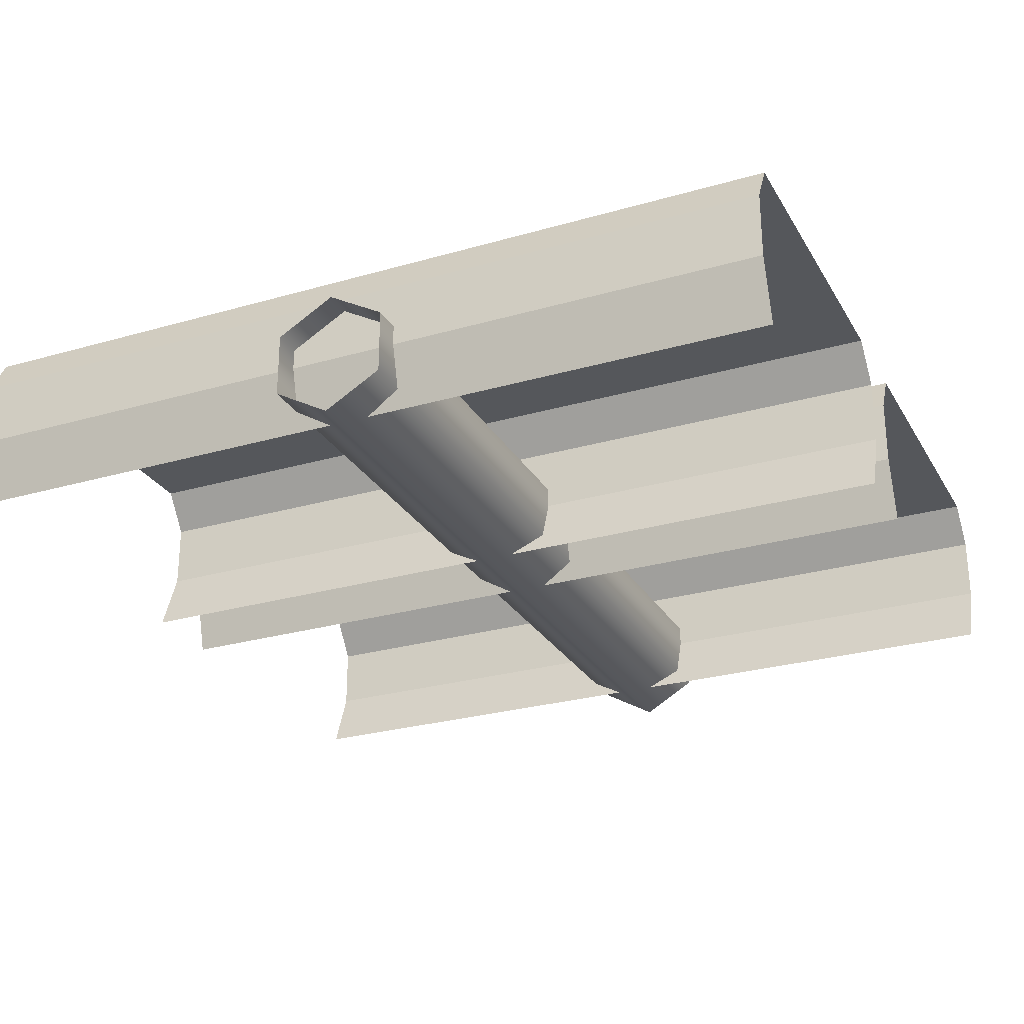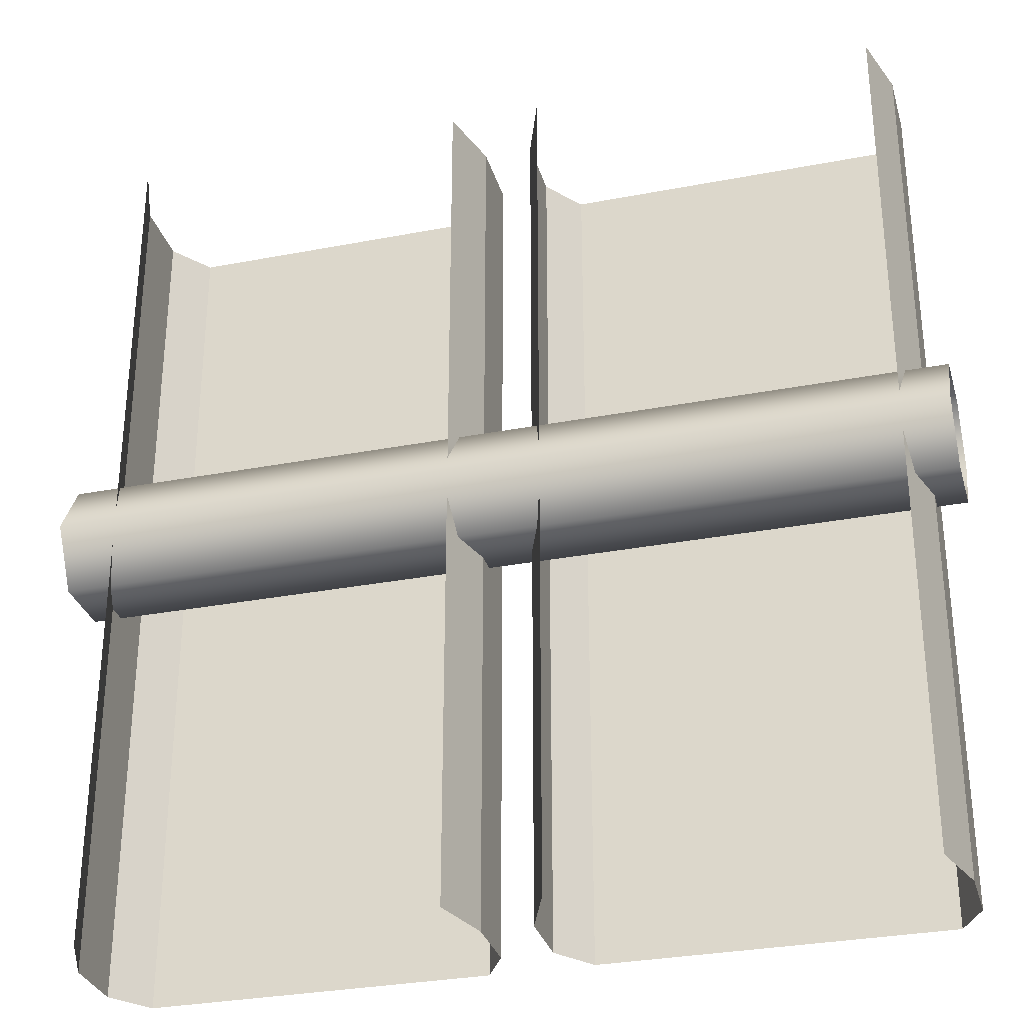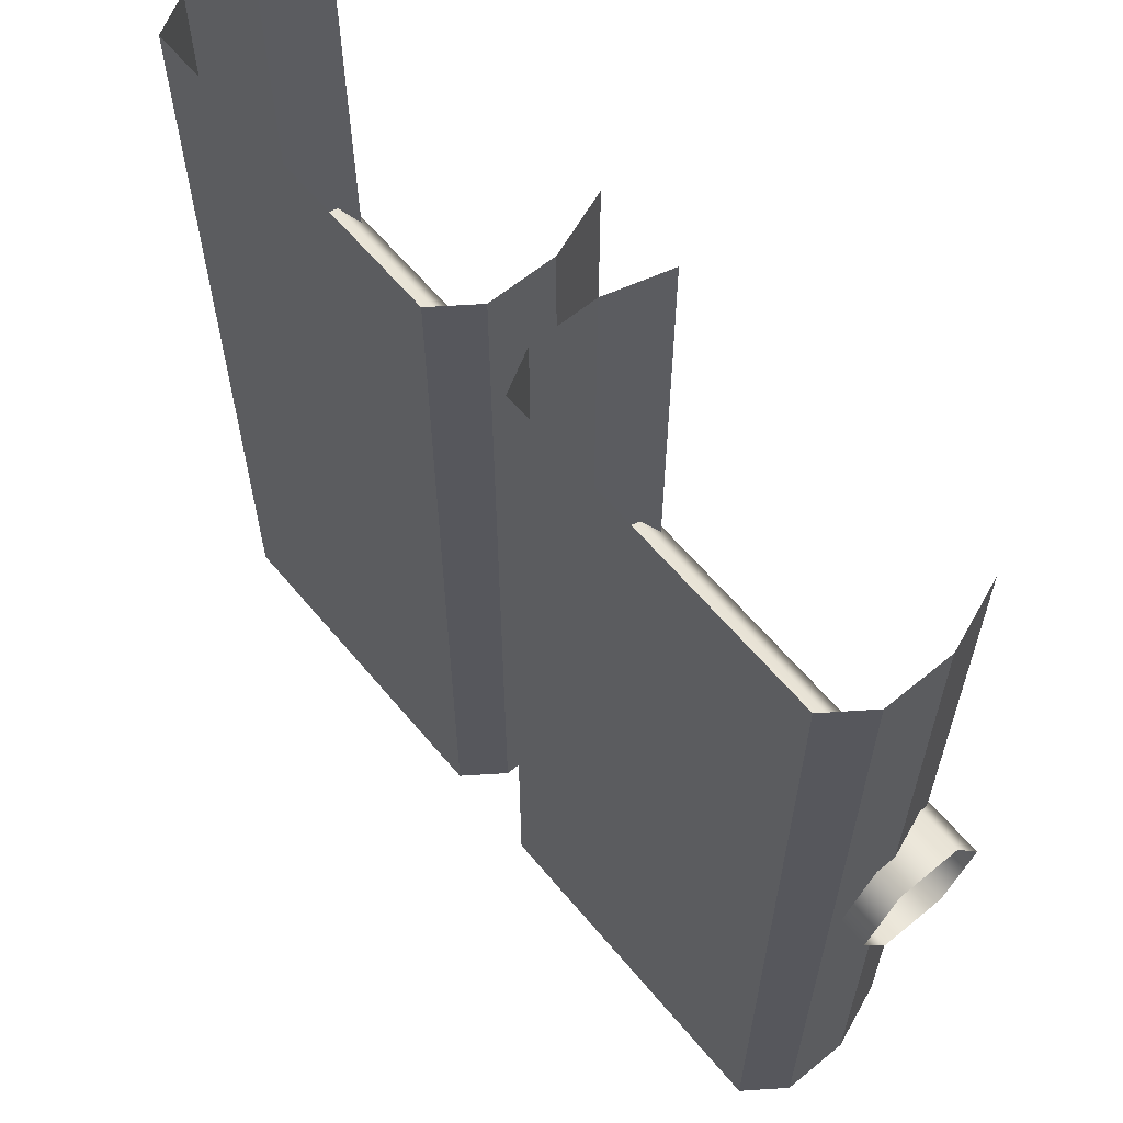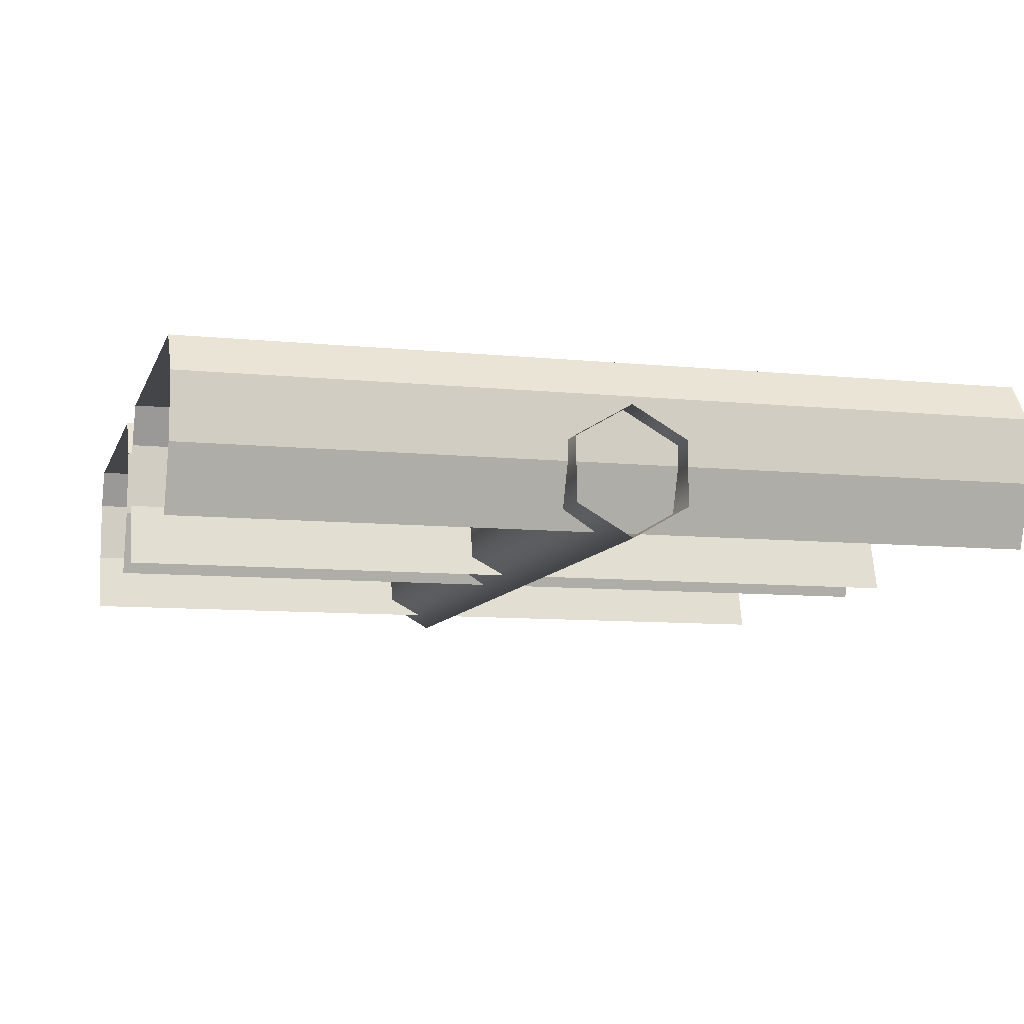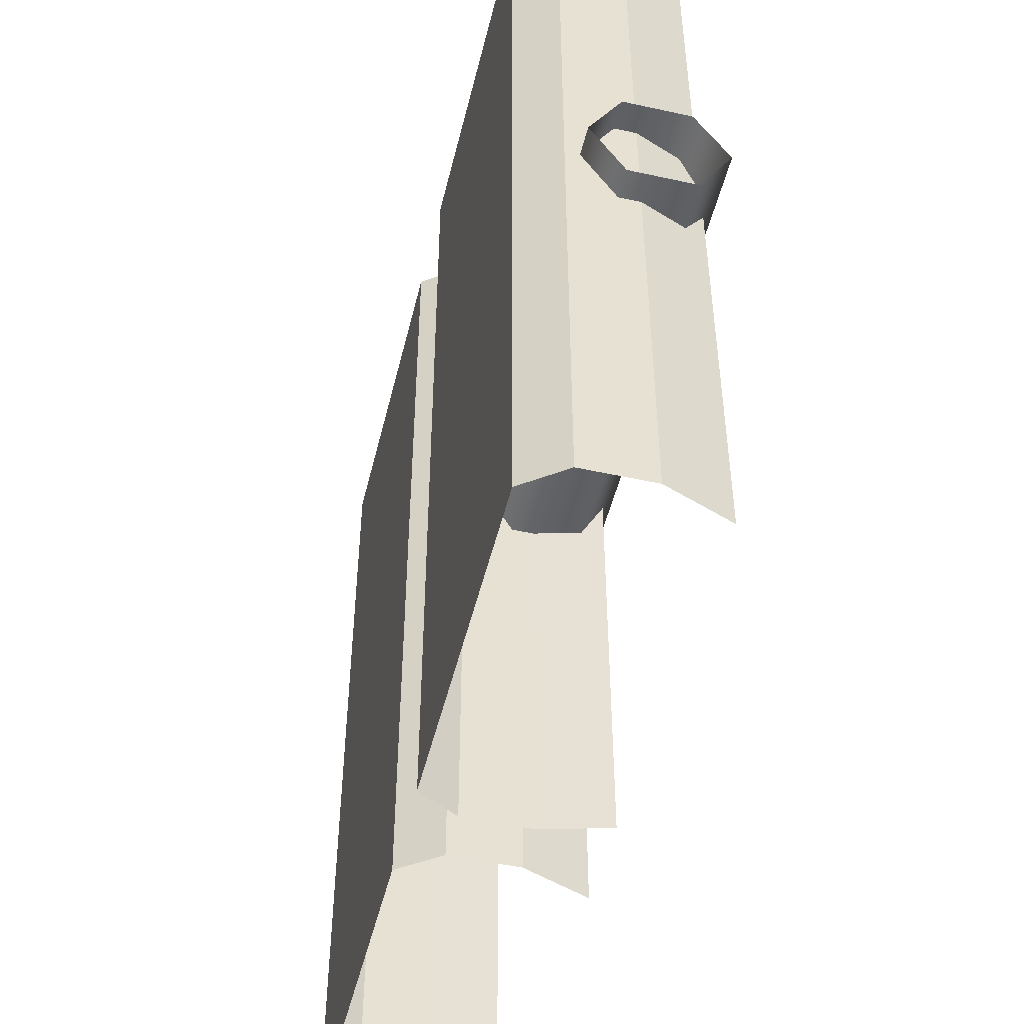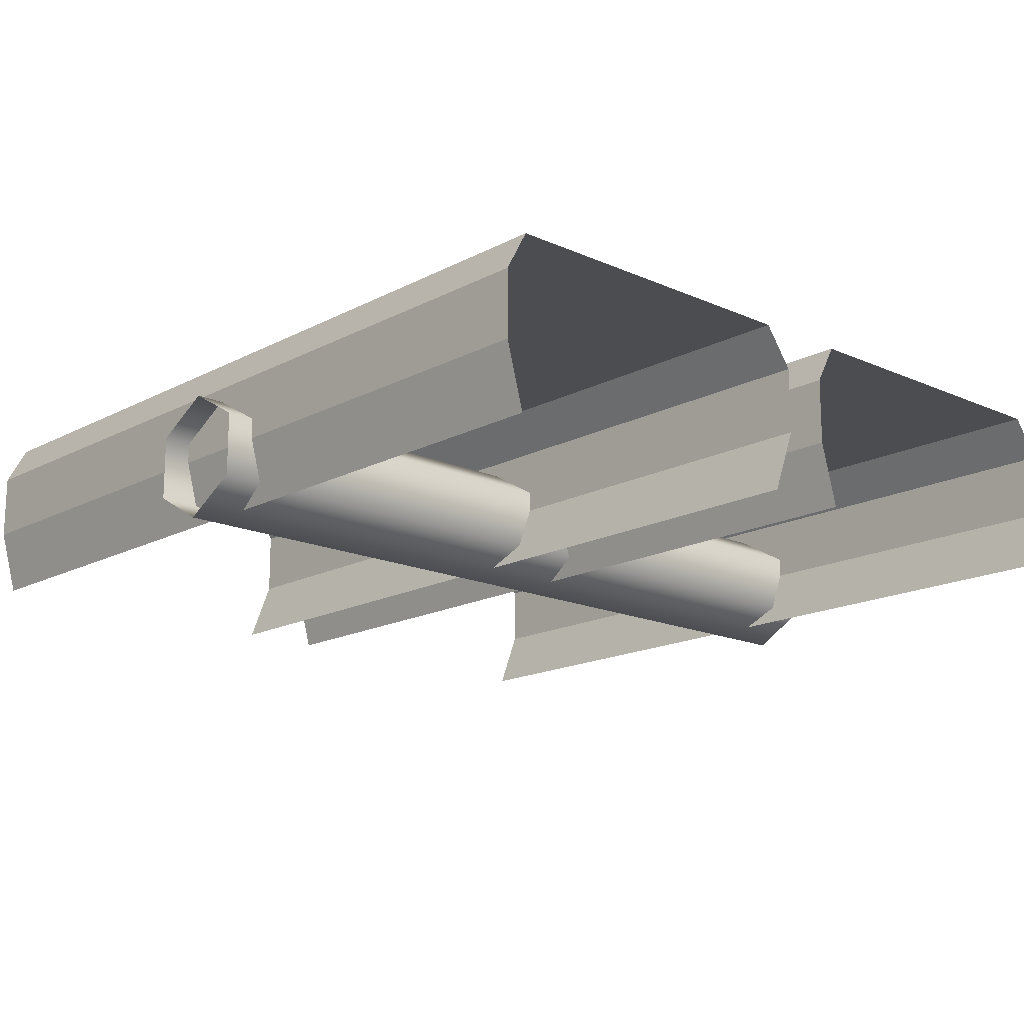
<metadata>
{"format":"obj","ext":"obj","renderer":"f3d","projection":"perspective","resolution":1024,"background":"white","views":[{"elev":-26.8,"azim":114.3,"up":"+Y"},{"elev":-31.0,"azim":15.4,"up":"+Z"},{"elev":62.0,"azim":-129.8,"up":"+Z"},{"elev":-9.0,"azim":-105.3,"up":"+Y"},{"elev":-50.0,"azim":-103.6,"up":"+Z"},{"elev":-16.2,"azim":137.3,"up":"+Y"}]}
</metadata>
<code>
g floor_bridge_rope2
v 0.5035 -0.169 -0.06475
v 0.4707 -0.2064 1.844e-06
v 0.5035 -0.2064 1.844e-06
v 0.4707 -0.169 -0.06475
v 0.5035 -0.09424 -0.06475
v 0.03247 -0.2064 1.844e-06
v 0.4707 -0.09424 -0.06475
v 0.5035 -0.05686 6.146e-07
v 0.4707 -0.05686 6.146e-07
v 0.03247 -0.169 -0.06475
v -0 -0.2064 1.844e-06
v 0.03247 -0.09424 -0.06475
v 0.03247 -0.05686 6.146e-07
v -0 -0.169 -0.06475
v -0.03251 -0.2064 1.844e-06
v -0 -0.09424 -0.06475
v -0 -0.05686 6.146e-07
v -0.03251 -0.169 -0.06475
v -0.471 -0.2064 6.146e-07
v -0.03251 -0.09424 -0.06475
v -0.03251 -0.05686 6.146e-07
v -0.471 -0.169 -0.06475
v -0.5035 -0.2064 6.146e-07
v -0.5035 -0.169 -0.06475
v -0.471 -0.09424 -0.06475
v -0.471 -0.05686 6.146e-07
v -0.5035 -0.09424 -0.06475
v -0.5035 -0.05686 6.146e-07
v 0.5035 -0.09424 0.06476
v 0.4707 -0.05686 6.146e-07
v 0.5035 -0.05686 6.146e-07
v 0.4707 -0.09424 0.06476
v 0.5035 -0.169 0.06476
v 0.03247 -0.05686 6.146e-07
v 0.4707 -0.169 0.06476
v 0.5035 -0.2064 1.844e-06
v 0.4707 -0.2064 1.844e-06
v 0.03247 -0.09424 0.06476
v -0 -0.05686 6.146e-07
v 0.03247 -0.169 0.06476
v 0.03247 -0.2064 1.844e-06
v -0 -0.09424 0.06476
v -0.03251 -0.05686 6.146e-07
v -0 -0.169 0.06476
v -0 -0.2064 1.844e-06
v -0.03251 -0.09424 0.06476
v -0.471 -0.05686 6.146e-07
v -0.03251 -0.169 0.06476
v -0.03251 -0.2064 1.844e-06
v -0.471 -0.09424 0.06476
v -0.5035 -0.05686 6.146e-07
v -0.5035 -0.09424 0.06476
v -0.471 -0.169 0.06476
v -0.471 -0.2064 6.146e-07
v -0.5035 -0.169 0.06476
v -0.5035 -0.2064 6.146e-07
v -0.05378 0.005106 0.5035
v -0.05378 0.005085 -0.5035
v -0.02827 -0.04078 -0.5035
v -0.02827 -0.04076 0.5035
v -0.4711 -0.1181 0.5035
v -0.4429 -0.1925 0.5035
v -0.4429 -0.1925 -0.5035
v -0.471 -0.1182 -0.5035
v -0.2503 0.005071 -0.5035
v -0.05378 0.005085 -0.5035
v -0.05378 0.005106 0.5035
v -0.2503 0.005097 0.5035
v -0.4377 0.005088 0.5035
v -0.4711 -0.04078 0.5035
v -0.471 -0.04081 -0.5035
v -0.4377 0.005057 -0.5035
v -0.02827 -0.1181 -0.5035
v -0.04863 -0.1925 -0.5035
v -0.04863 -0.1925 0.5035
v -0.02827 -0.1181 0.5035
v -0.4711 -0.04078 0.5035
v -0.4711 -0.1181 0.5035
v -0.471 -0.1182 -0.5035
v -0.471 -0.04081 -0.5035
v -0.02827 -0.04078 -0.5035
v -0.02827 -0.1181 -0.5035
v -0.02827 -0.1181 0.5035
v -0.02827 -0.04076 0.5035
v -0.4377 0.005057 -0.5035
v -0.2503 0.005071 -0.5035
v -0.2503 0.005097 0.5035
v -0.4377 0.005088 0.5035
v 0.4452 0.005106 0.5035
v 0.4452 0.005085 -0.5035
v 0.4707 -0.04078 -0.5035
v 0.4707 -0.04076 0.5035
v 0.02789 -0.1181 0.5035
v 0.05608 -0.1925 0.5035
v 0.05609 -0.1925 -0.5035
v 0.0279 -0.1182 -0.5035
v 0.2487 0.005071 -0.5035
v 0.4452 0.005085 -0.5035
v 0.4452 0.005106 0.5035
v 0.2487 0.005097 0.5035
v 0.06129 0.005088 0.5035
v 0.02789 -0.04078 0.5035
v 0.0279 -0.04081 -0.5035
v 0.0613 0.005057 -0.5035
v 0.4707 -0.1181 -0.5035
v 0.4503 -0.1925 -0.5035
v 0.4503 -0.1925 0.5035
v 0.4707 -0.1181 0.5035
v 0.02789 -0.04078 0.5035
v 0.02789 -0.1181 0.5035
v 0.0279 -0.1182 -0.5035
v 0.0279 -0.04081 -0.5035
v 0.4707 -0.04078 -0.5035
v 0.4707 -0.1181 -0.5035
v 0.4707 -0.1181 0.5035
v 0.4707 -0.04076 0.5035
v 0.0613 0.005057 -0.5035
v 0.2487 0.005071 -0.5035
v 0.2487 0.005097 0.5035
v 0.06129 0.005088 0.5035
g floor_bridge_rope2_0
f 3 2 1
f 2 4 1
f 1 4 5
f 4 2 6
f 4 7 5
f 5 7 8
f 7 9 8
f 10 4 6
f 7 4 10
f 10 6 11
f 9 7 12
f 12 7 10
f 13 9 12
f 14 10 11
f 12 10 14
f 11 15 14
f 13 12 16
f 16 12 14
f 17 13 16
f 15 18 14
f 14 18 16
f 18 15 19
f 16 20 17
f 18 20 16
f 20 21 17
f 22 18 19
f 20 18 22
f 22 19 23
f 24 22 23
f 21 20 25
f 25 20 22
f 25 22 24
f 26 21 25
f 27 25 24
f 26 25 27
f 28 26 27
f 31 30 29
f 30 32 29
f 29 32 33
f 32 30 34
f 32 35 33
f 33 35 36
f 35 37 36
f 38 32 34
f 35 32 38
f 38 34 39
f 37 35 40
f 40 35 38
f 41 37 40
f 42 38 39
f 40 38 42
f 39 43 42
f 41 40 44
f 44 40 42
f 45 41 44
f 43 46 42
f 42 46 44
f 46 43 47
f 44 48 45
f 46 48 44
f 48 49 45
f 50 46 47
f 48 46 50
f 50 47 51
f 52 50 51
f 49 48 53
f 53 48 50
f 53 50 52
f 54 49 53
f 55 53 52
f 54 53 55
f 56 54 55
f 59 58 57
f 60 59 57
f 63 62 61
f 64 63 61
f 67 66 65
f 68 67 65
f 71 70 69
f 72 71 69
f 75 74 73
f 76 75 73
f 79 78 77
f 80 79 77
f 83 82 81
f 84 83 81
f 87 86 85
f 88 87 85
f 91 90 89
f 92 91 89
f 95 94 93
f 96 95 93
f 99 98 97
f 100 99 97
f 103 102 101
f 104 103 101
f 107 106 105
f 108 107 105
f 111 110 109
f 112 111 109
f 115 114 113
f 116 115 113
f 119 118 117
f 120 119 117

</code>
